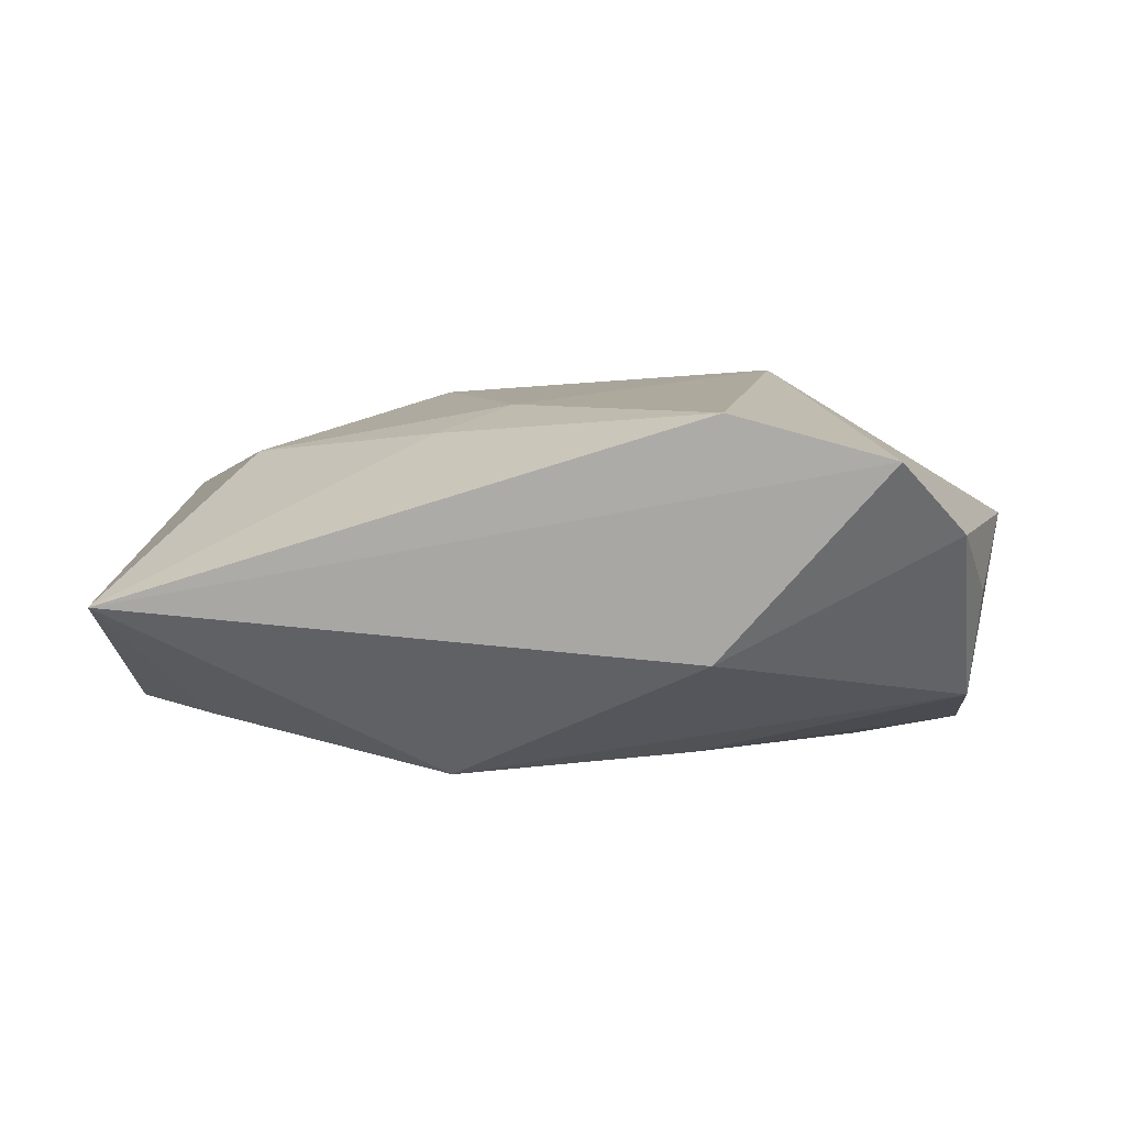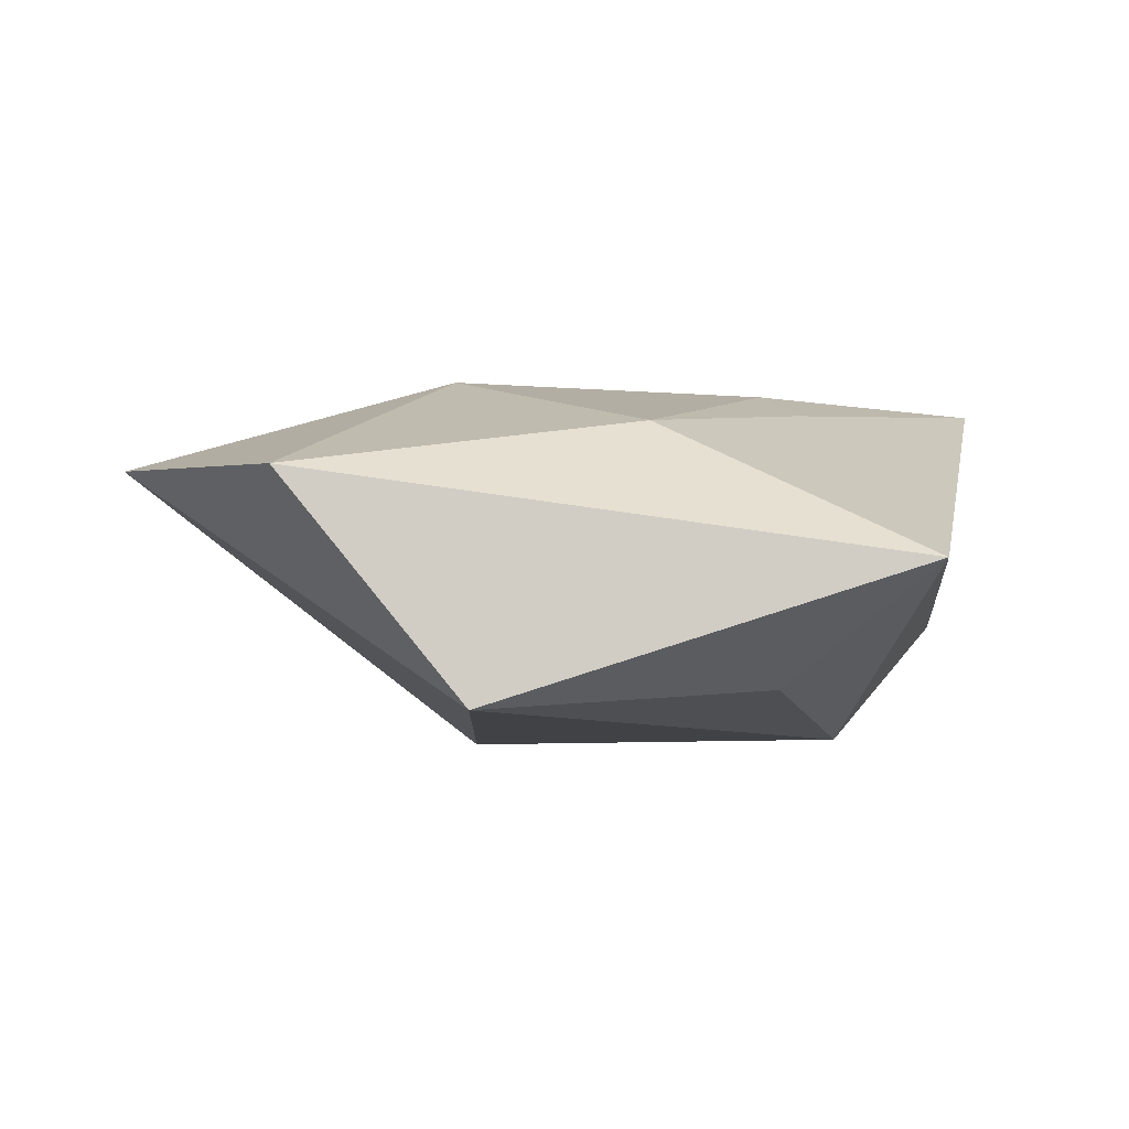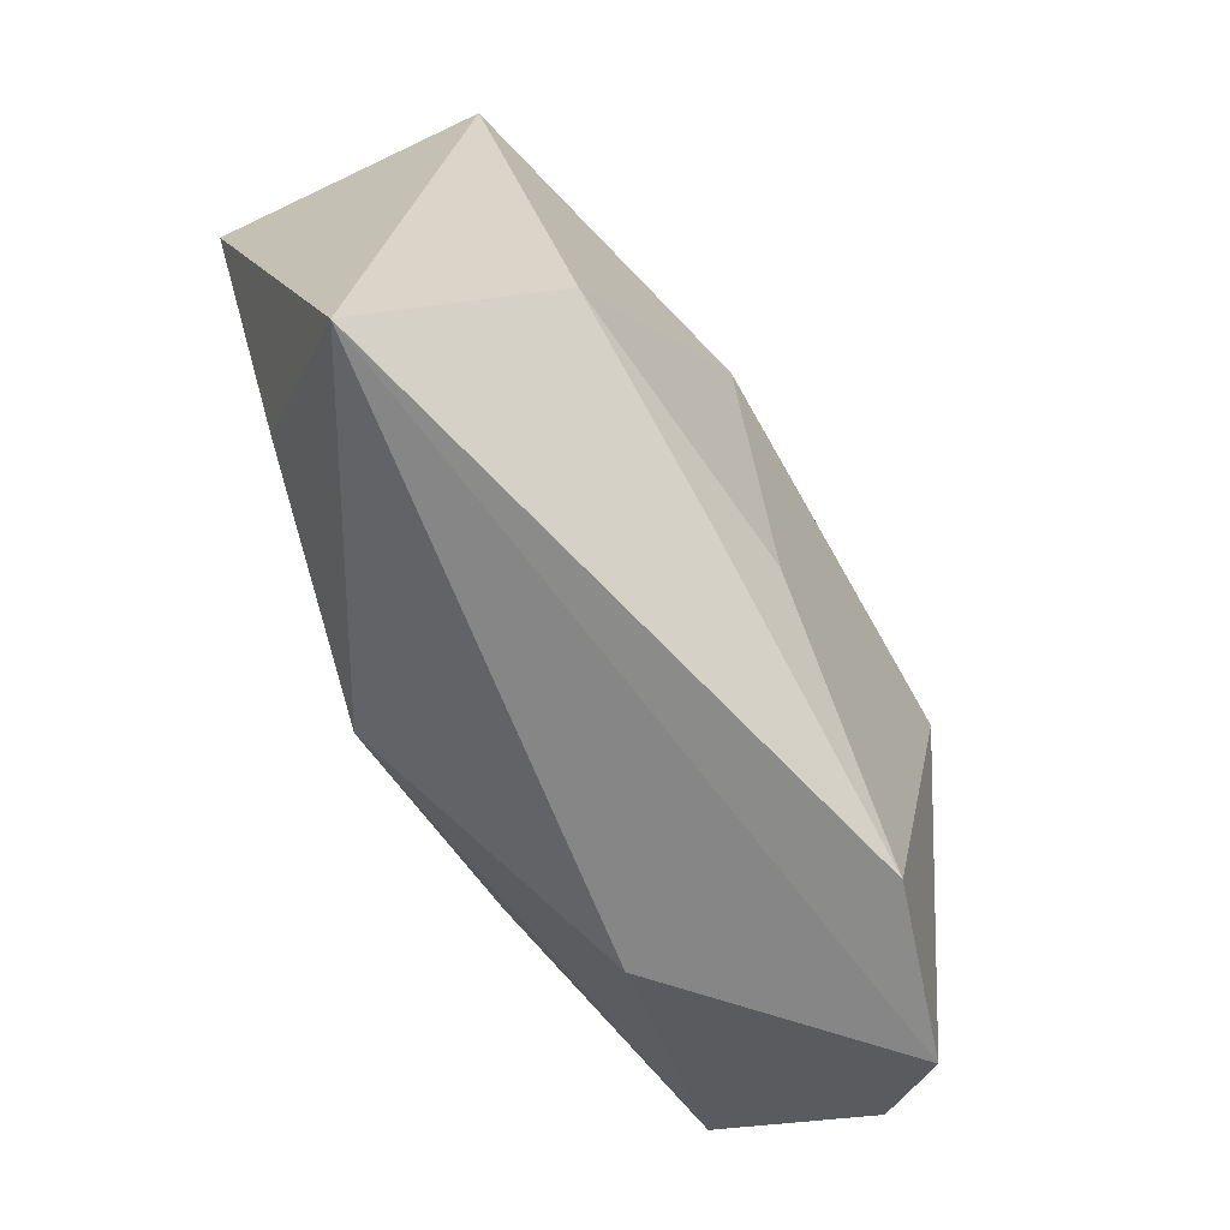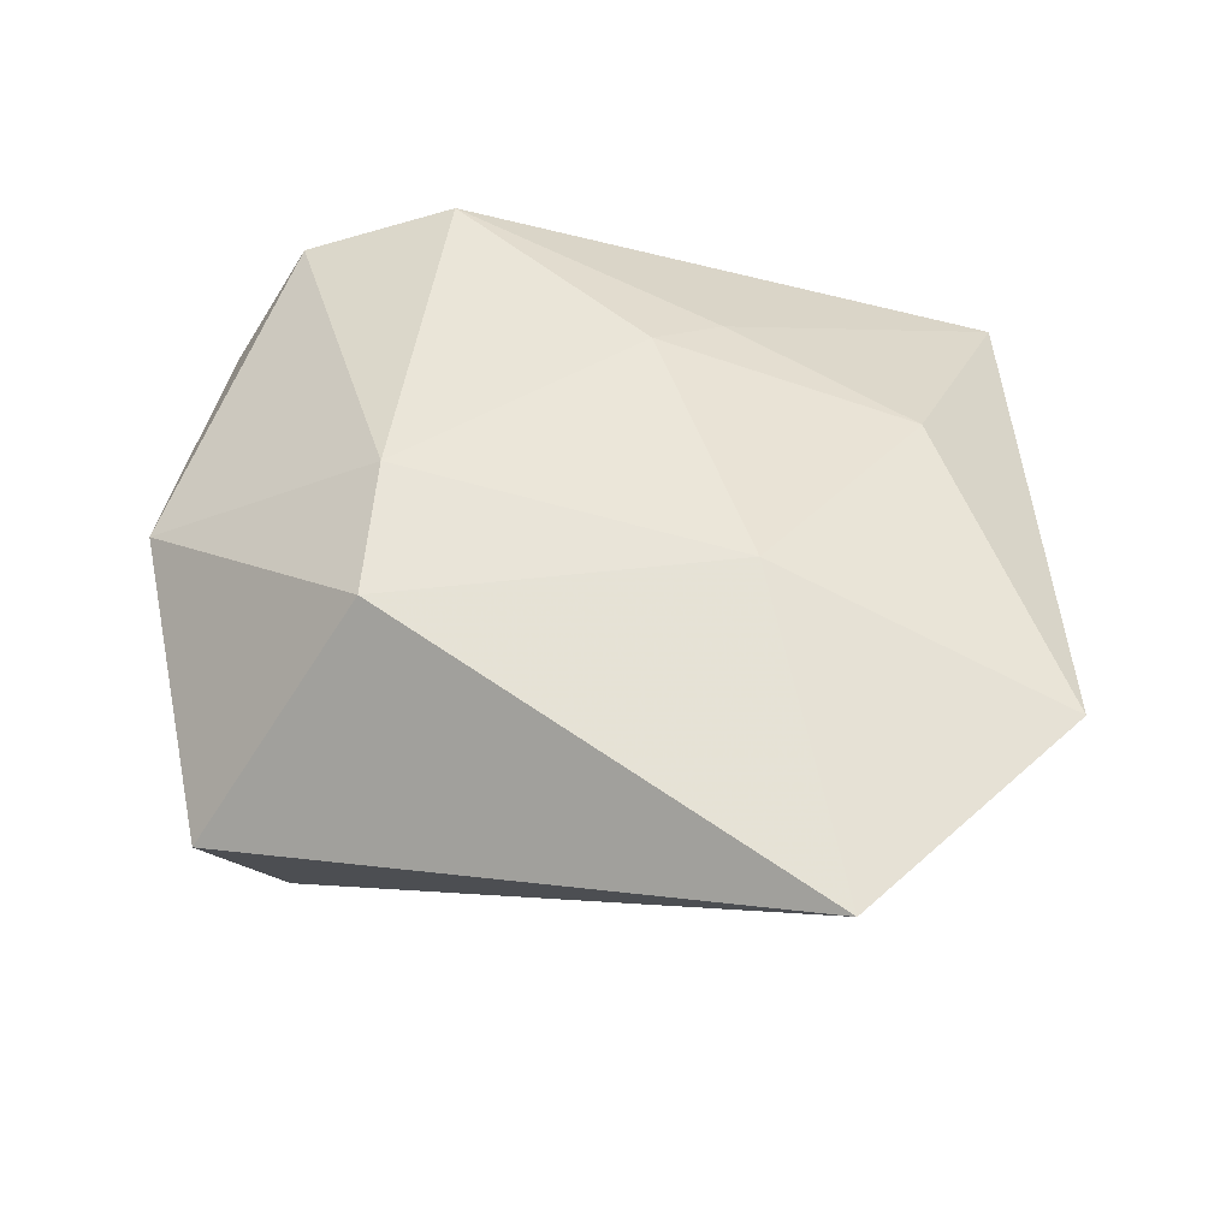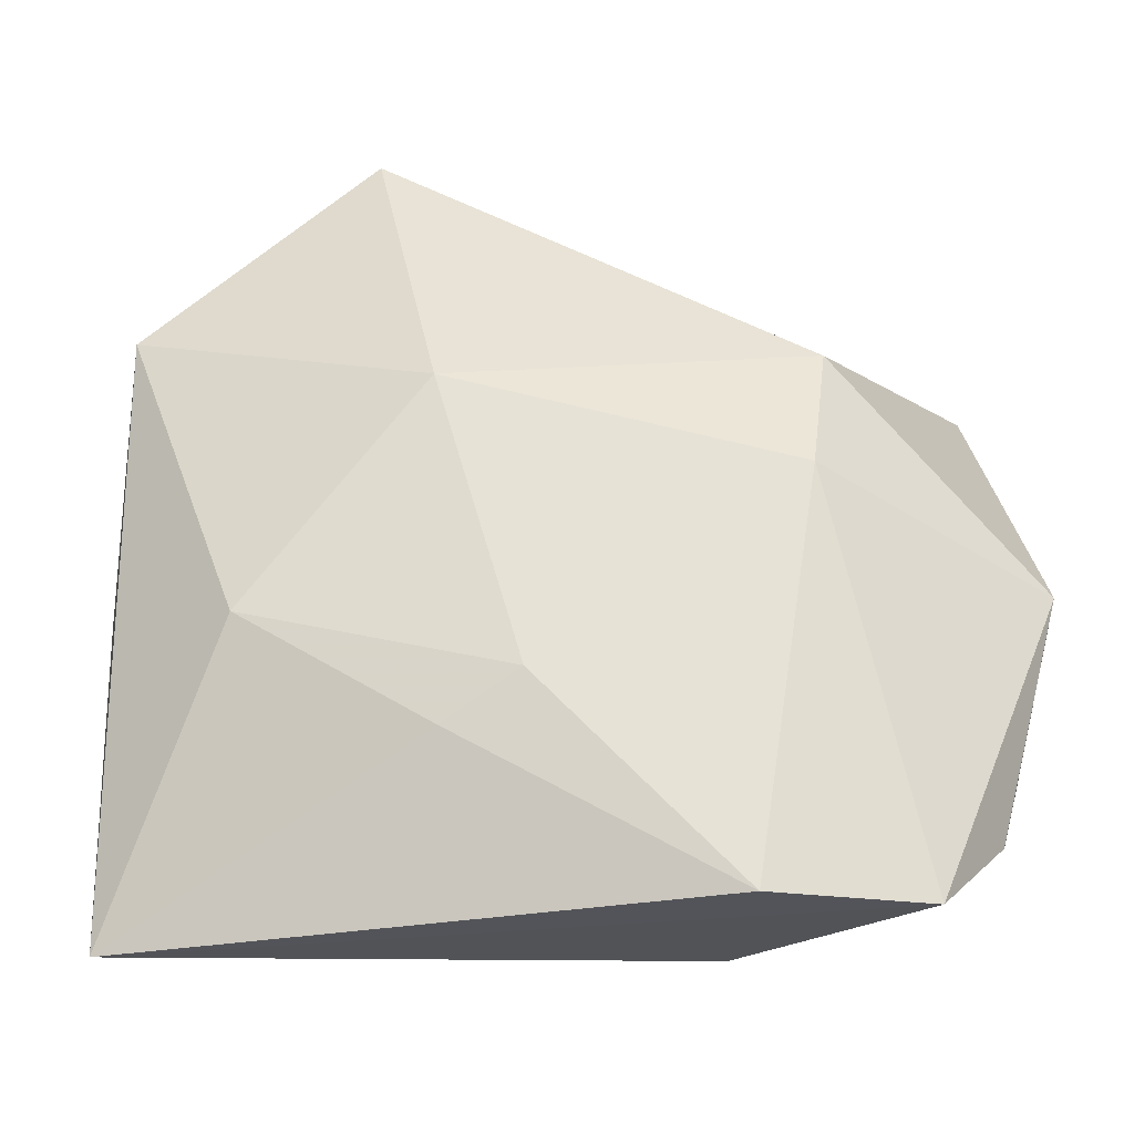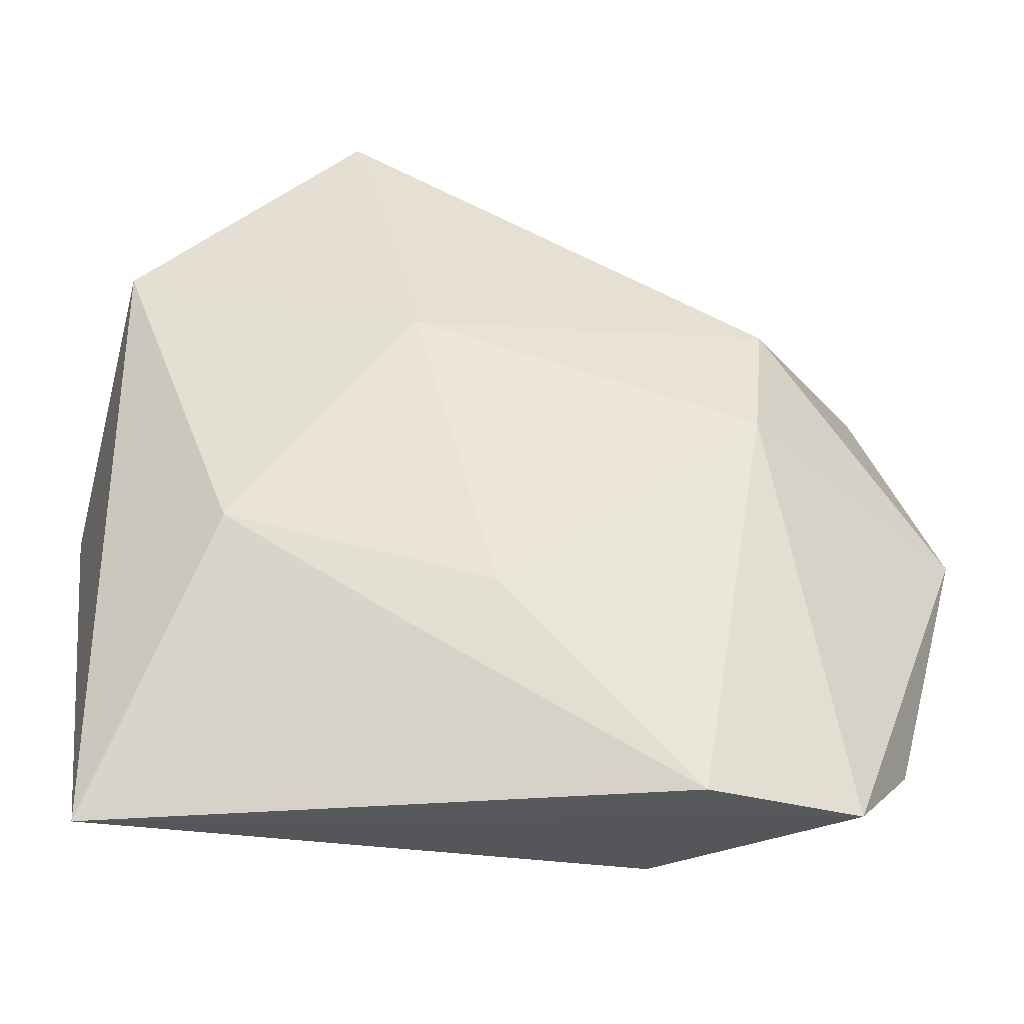
<metadata>
{"format":"obj","ext":"obj","renderer":"f3d","projection":"perspective","resolution":1024,"background":"white","views":[{"elev":4.2,"azim":1.6,"up":"+Z"},{"elev":-2.1,"azim":-80.4,"up":"+Z"},{"elev":-70.5,"azim":-62.8,"up":"+Y"},{"elev":48.9,"azim":178.3,"up":"+Z"},{"elev":-33.1,"azim":-1.5,"up":"+Y"},{"elev":-37.3,"azim":-9.1,"up":"+Y"}]}
</metadata>
<code>
v 0.03988 -0.01262 -0.01171
v -0.04252 -0.03555 -0.001128
v 0.03211 0.02153 -0.02054
v 0.03059 -0.03591 0.01209
v 0.04208 0.01121 -0.0171
v 0.0445 -0.001285 0.00581
v -0.01345 0.01435 0.01822
v -0.0199 0.04741 0.009024
v 0.01268 -0.01317 -0.01749
v -0.03411 -0.02026 -0.01277
v -0.046 0.006046 -0.01442
v -0.01052 -0.02383 -0.01809
v 0.03961 0.02733 -0.006225
v 0.04054 -0.01798 -0.000938
v 0.02085 0.00351 0.02055
v 0.01465 -0.03701 0.01645
v -0.04284 0.02523 0.007802
v -0.03109 -0.008013 0.0123
v 0.0139 -0.03276 -0.006606
v 0.03762 -0.02701 0.005034
v 0.02267 0.0175 0.01777
v -0.004921 -0.01609 0.01707
v -0.01232 -0.02049 0.01432
f 11 3 12
f 7 18 22
f 17 18 7
f 2 17 11
f 18 17 2
f 4 16 2
f 12 1 19
f 4 2 19
f 19 2 12
f 9 12 3
f 9 1 12
f 7 22 15
f 22 16 15
f 15 21 7
f 15 16 4
f 11 12 10
f 10 2 11
f 12 2 10
f 18 2 23
f 23 2 16
f 23 22 18
f 23 16 22
f 8 13 3
f 11 17 8
f 21 13 8
f 8 3 11
f 7 21 8
f 8 17 7
f 6 13 21
f 6 15 4
f 21 15 6
f 5 9 3
f 1 9 5
f 3 13 5
f 5 6 1
f 13 6 5
f 20 6 4
f 4 19 20
f 20 19 1
f 1 6 14
f 14 20 1
f 6 20 14

</code>
